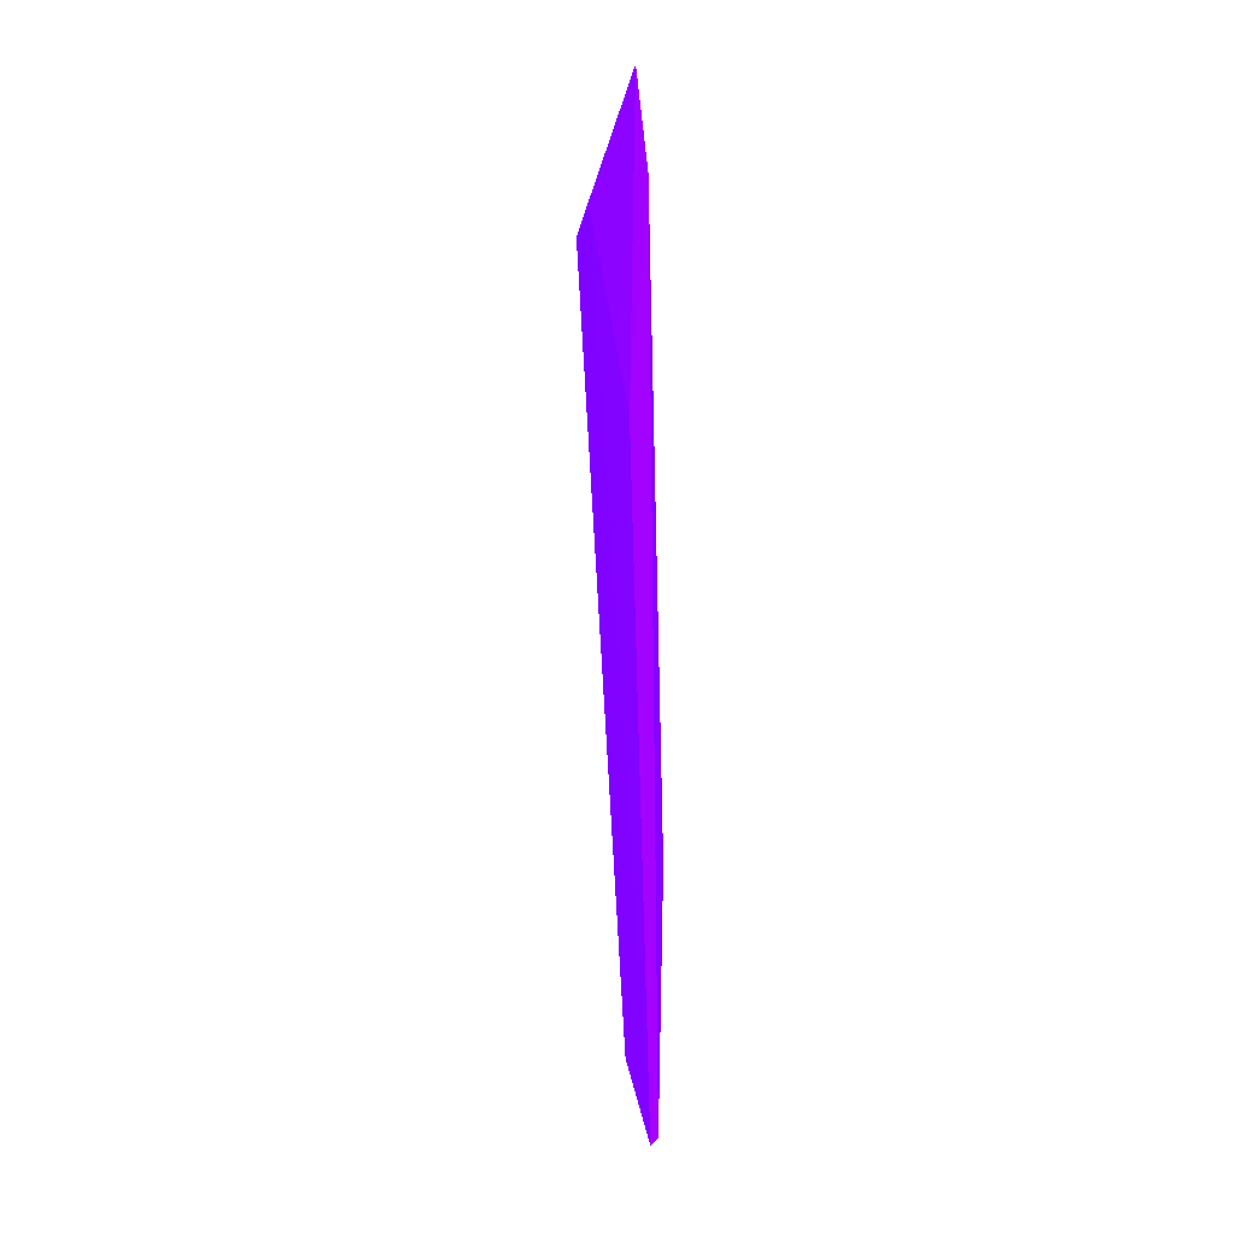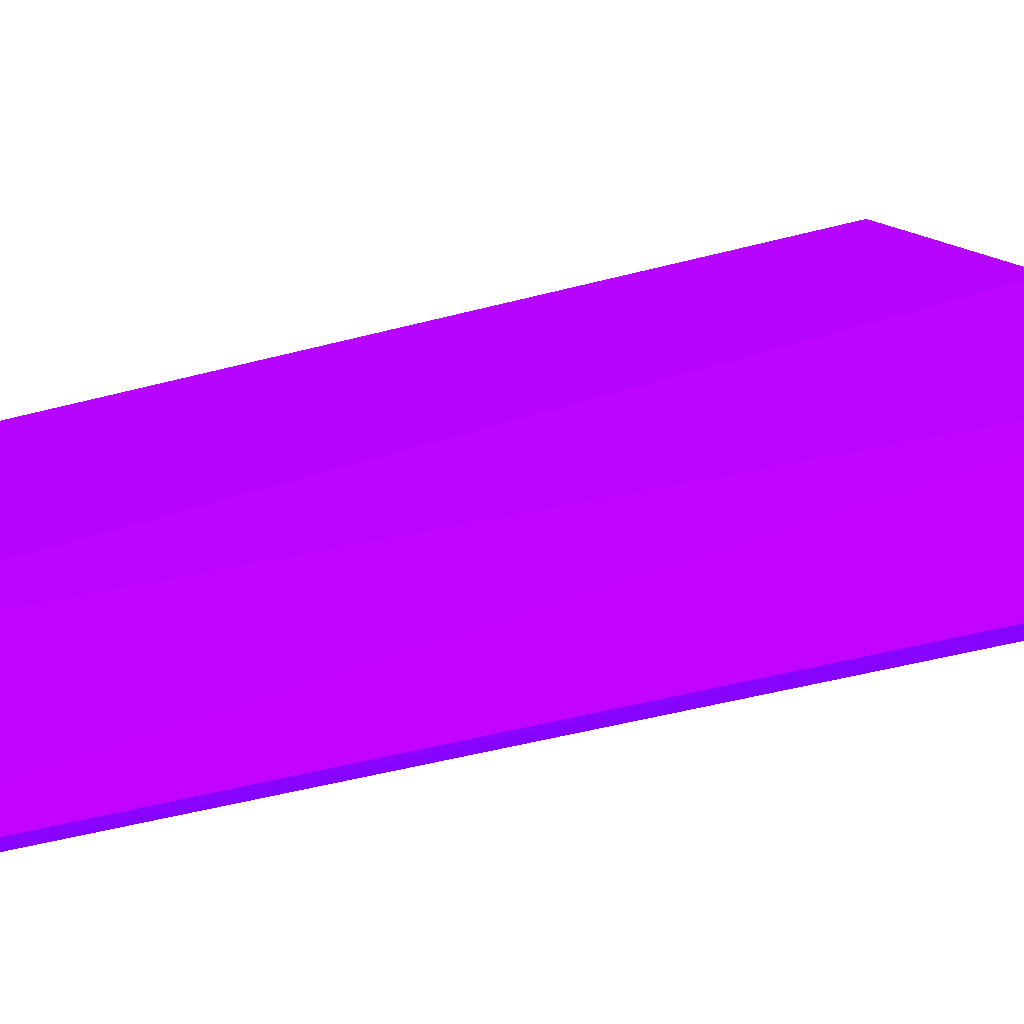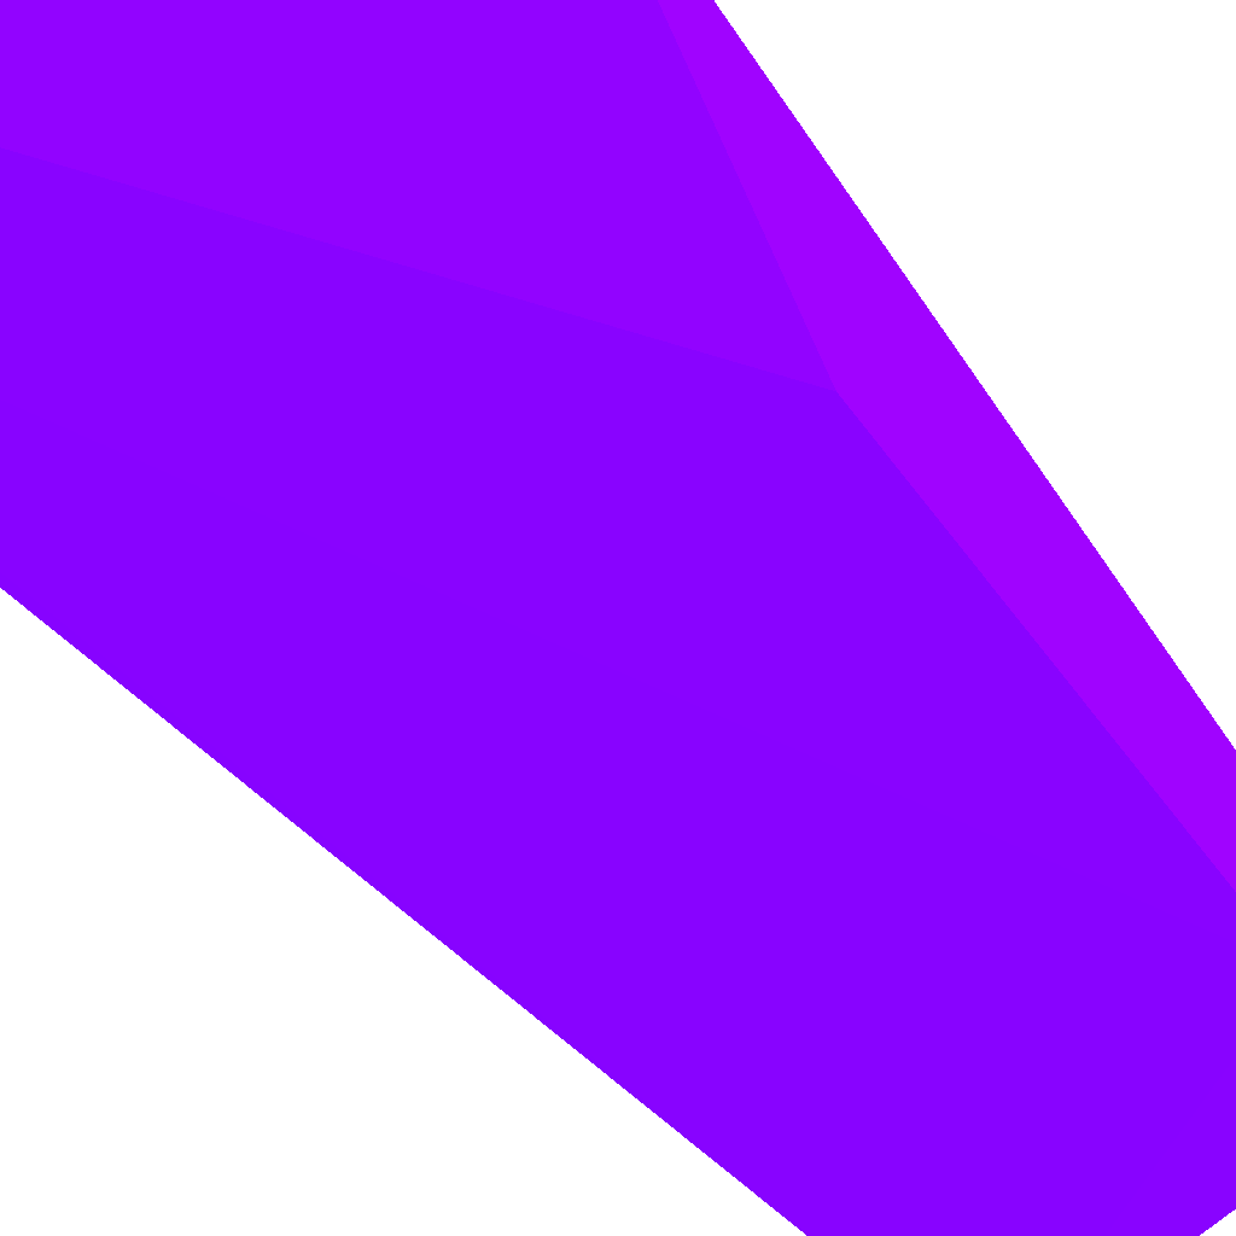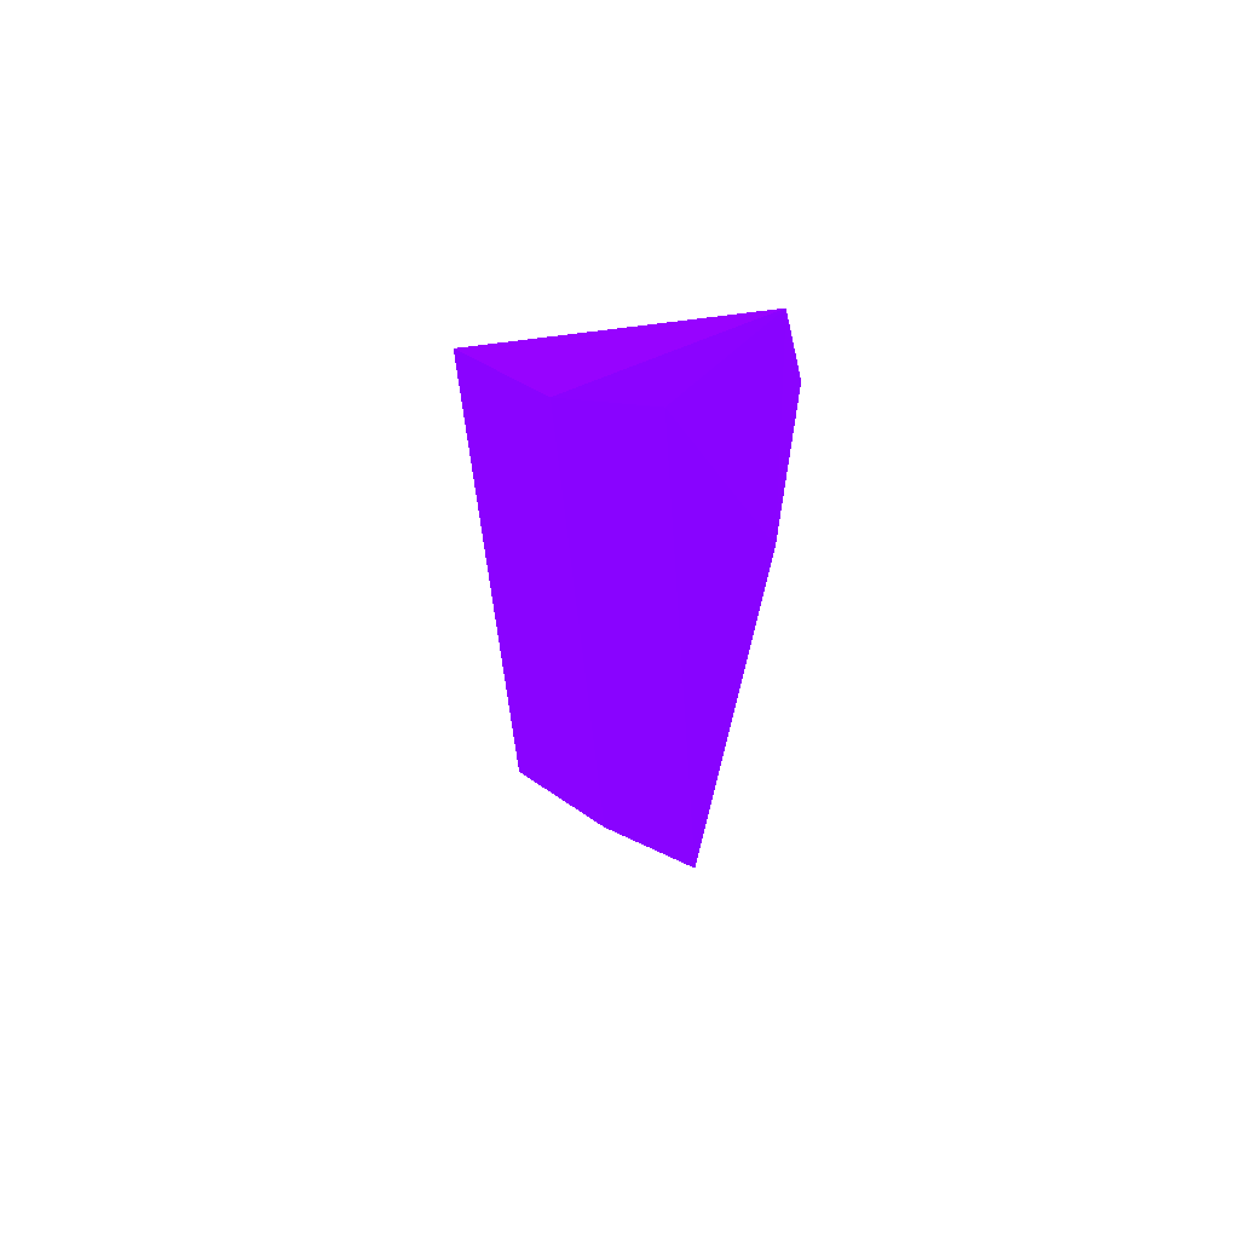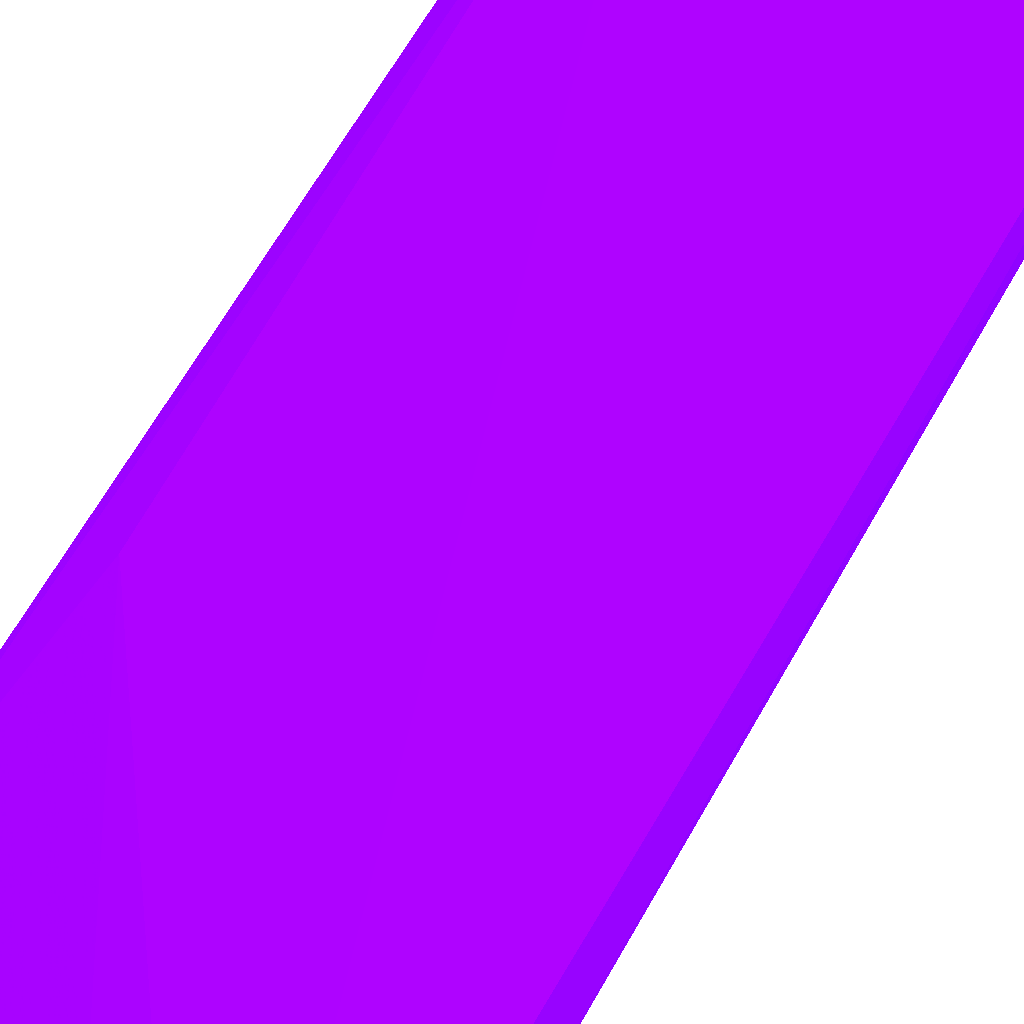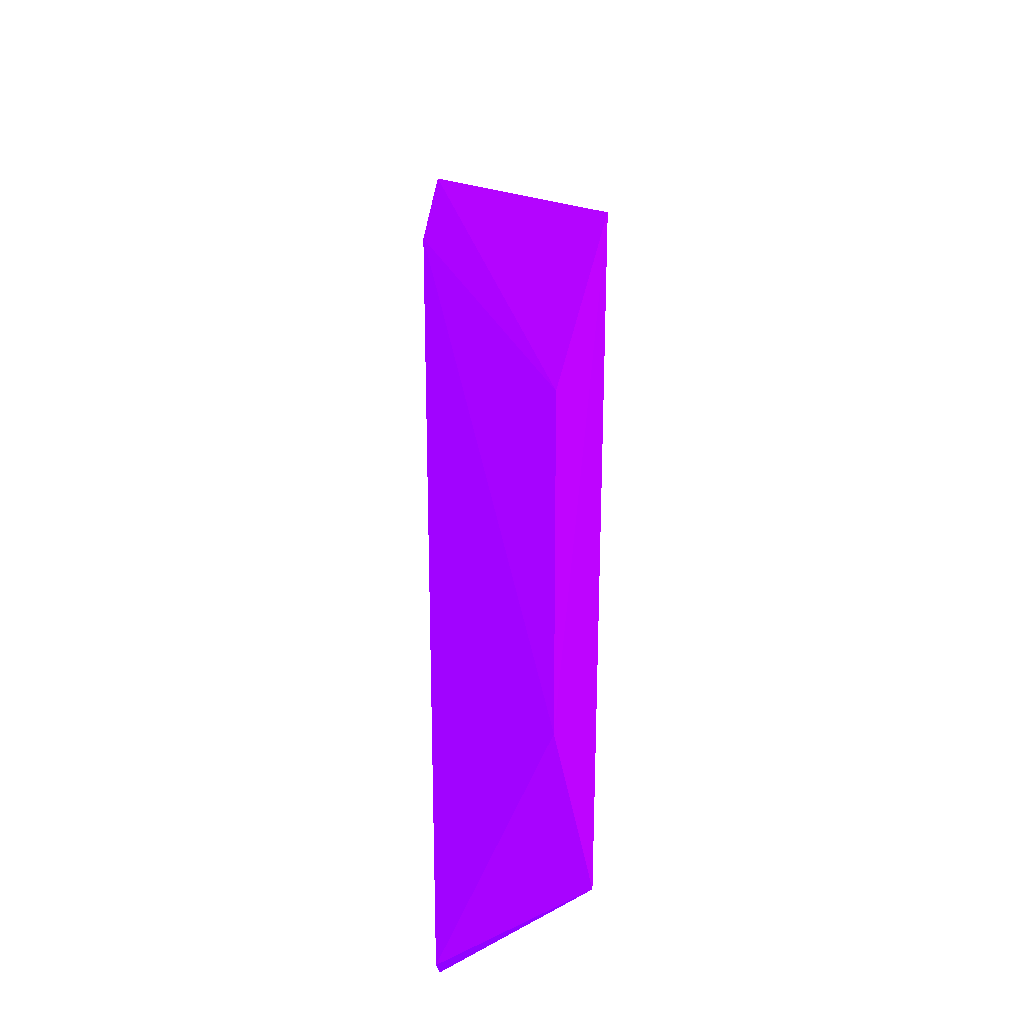
<metadata>
{"format":"obj","ext":"obj","renderer":"f3d","projection":"perspective","resolution":1024,"background":"white","views":[{"elev":14.8,"azim":-75.6,"up":"+Z"},{"elev":12.7,"azim":-133.1,"up":"+Y"},{"elev":-30.6,"azim":24.0,"up":"+Y"},{"elev":57.6,"azim":-135.8,"up":"+Z"},{"elev":-79.5,"azim":145.5,"up":"+Y"},{"elev":-22.9,"azim":64.4,"up":"+Z"}]}
</metadata>
<code>
v -0.08564 0.09003 0.272 0.3961 0.007843 0.9882
v -0.01127 0.1081 0.09286 0.3961 0.007843 0.9882
v -0.0133 0.1188 0.3055 0.3961 0.007843 0.9882
v -0.0169 0.1018 0.2409 0.3961 0.007843 0.9882
v -0.06723 0.08877 0.07763 0.3961 0.007843 0.9882
v -0.04003 0.1151 0.3085 0.3961 0.007843 0.9882
v -0.08468 0.08603 0.3268 0.3961 0.007843 0.9882
v -0.01343 0.09826 0.1345 0.3961 0.007843 0.9882
v -0.04163 0.102 0.0885 0.3961 0.007843 0.9882
v -0.06444 0.1052 0.3177 0.3961 0.007843 0.9882
v -0.08173 0.08972 0.3504 0.3961 0.007843 0.9882
v -0.06575 0.087 0.07937 0.3961 0.007843 0.9882
f 8 7 12
f 3 2 6
f 2 3 8
f 3 4 8
f 4 7 8
f 2 5 9
f 6 2 9
f 6 9 10
f 5 1 10
f 9 5 10
f 4 3 11
f 3 6 11
f 7 4 11
f 1 7 11
f 6 10 11
f 10 1 11
f 5 2 12
f 1 5 12
f 7 1 12
f 2 8 12

</code>
